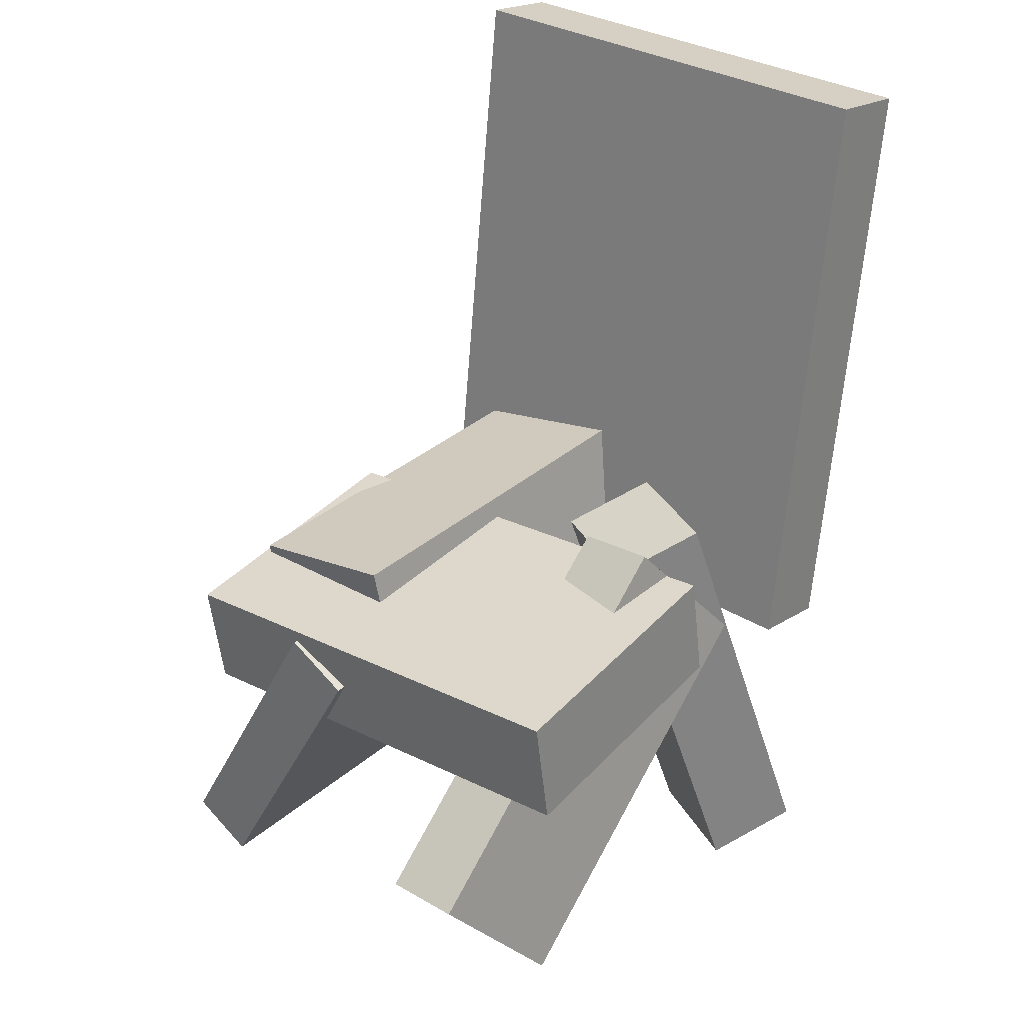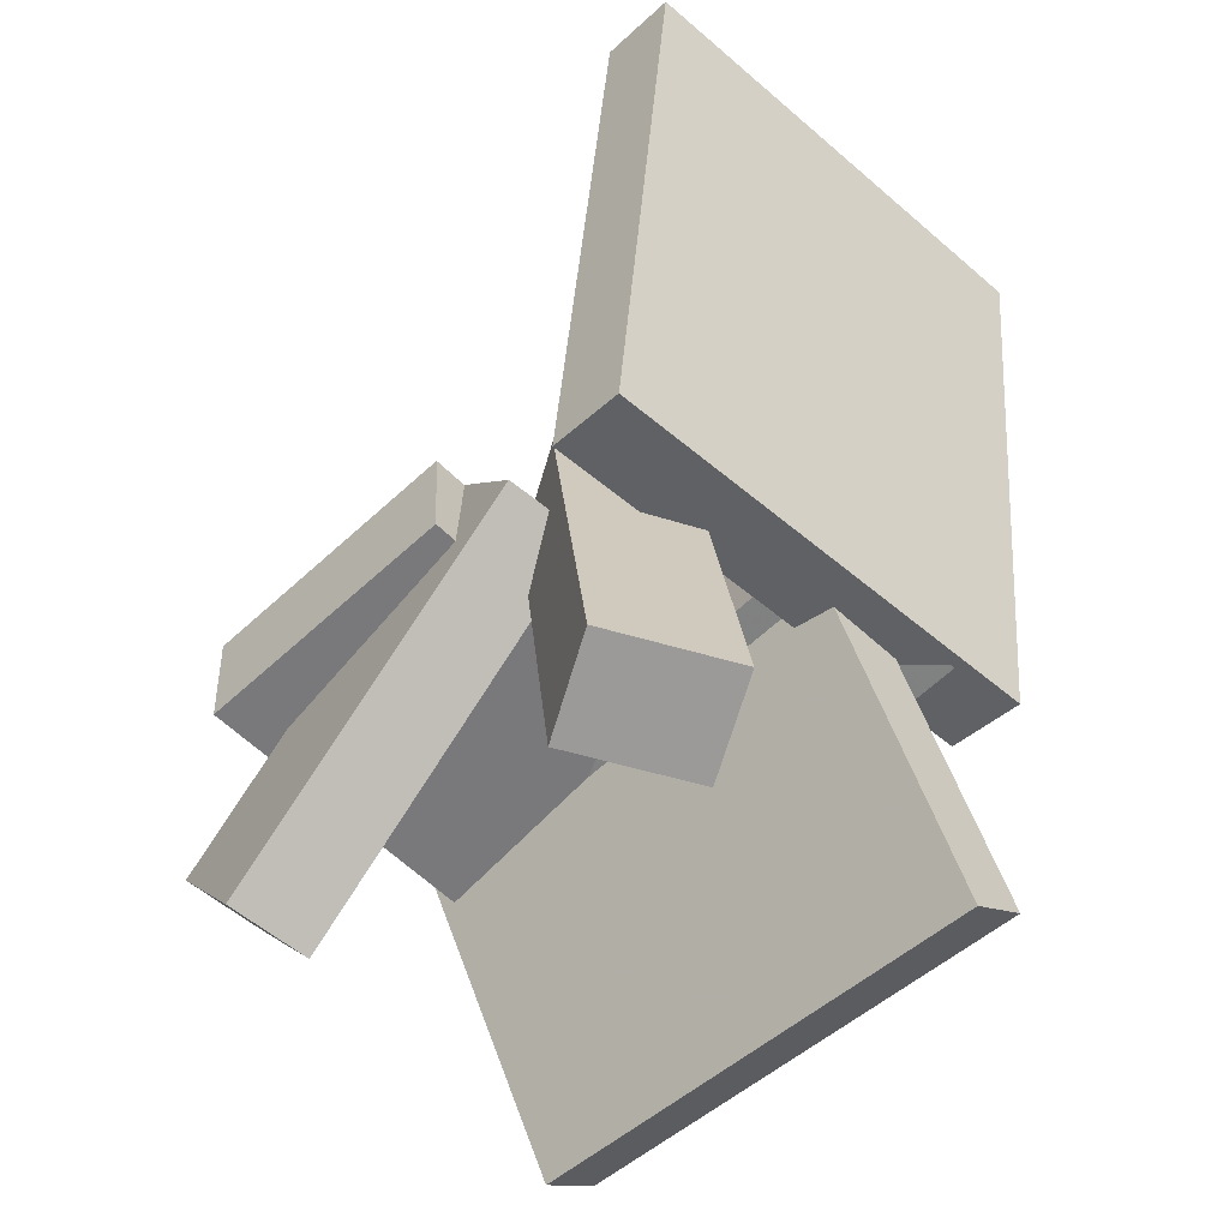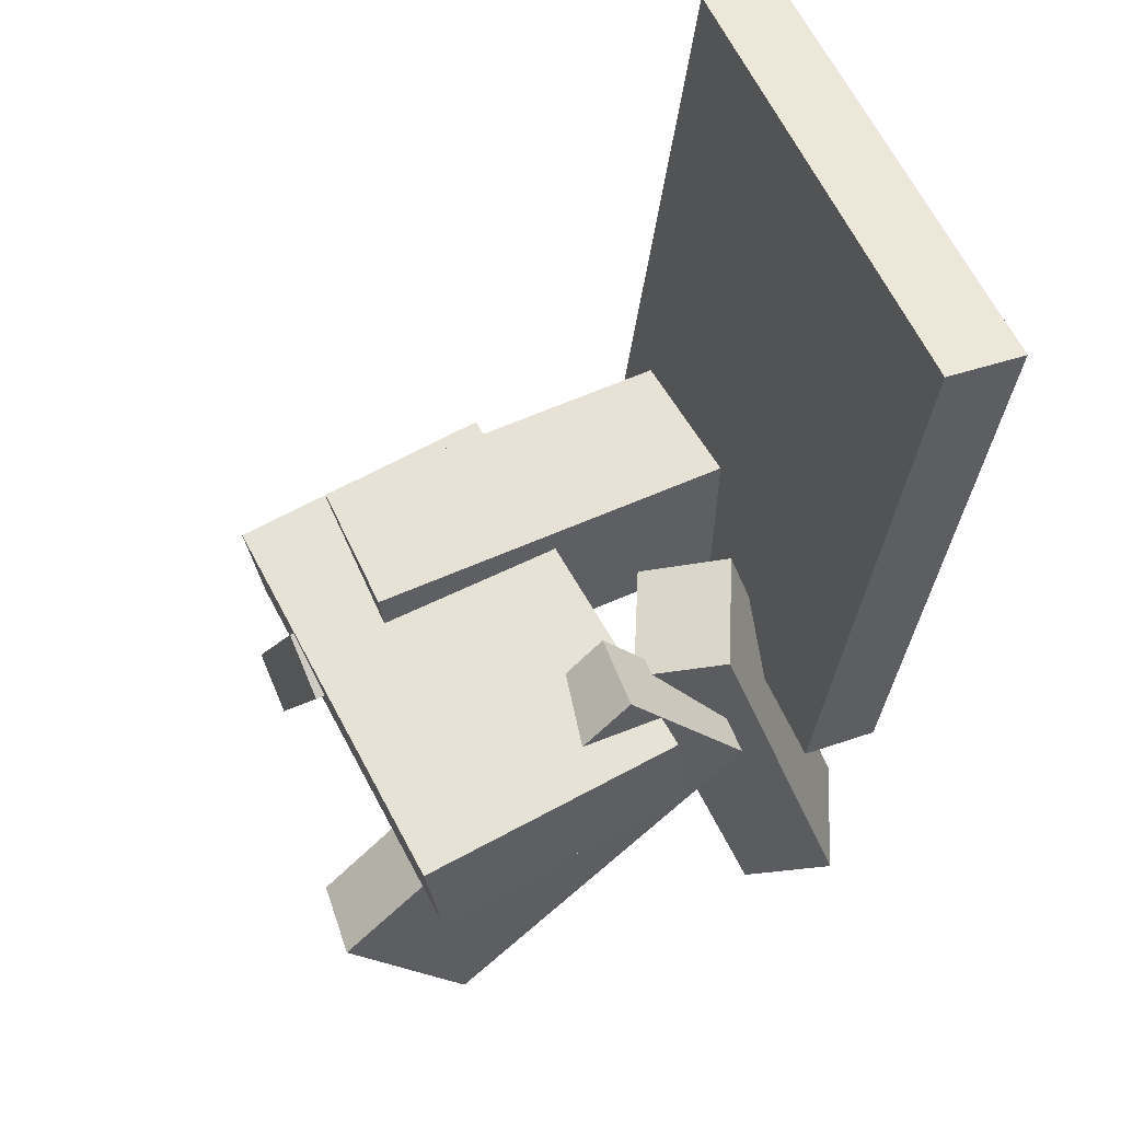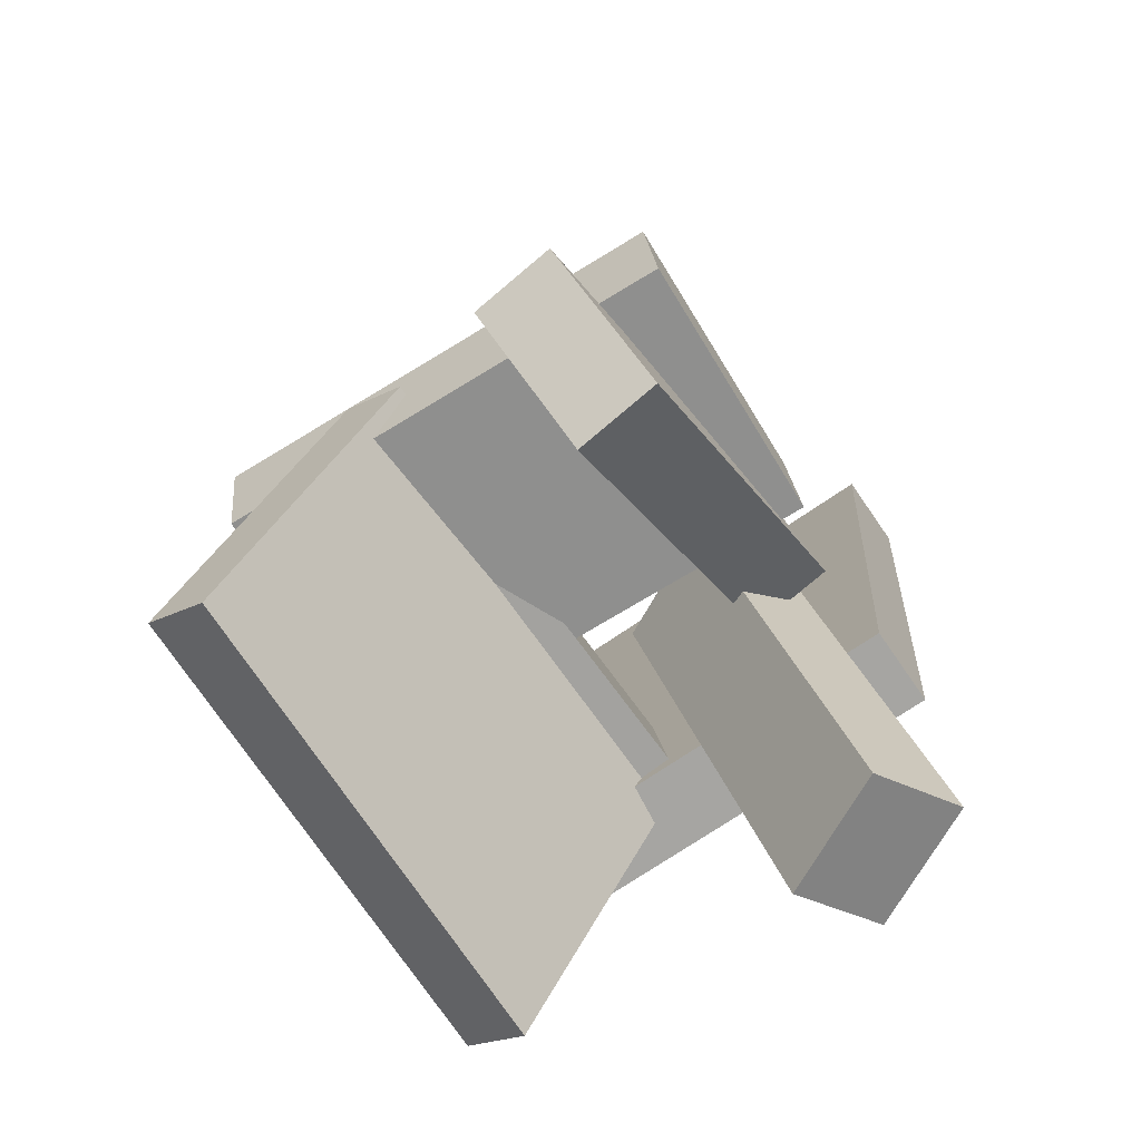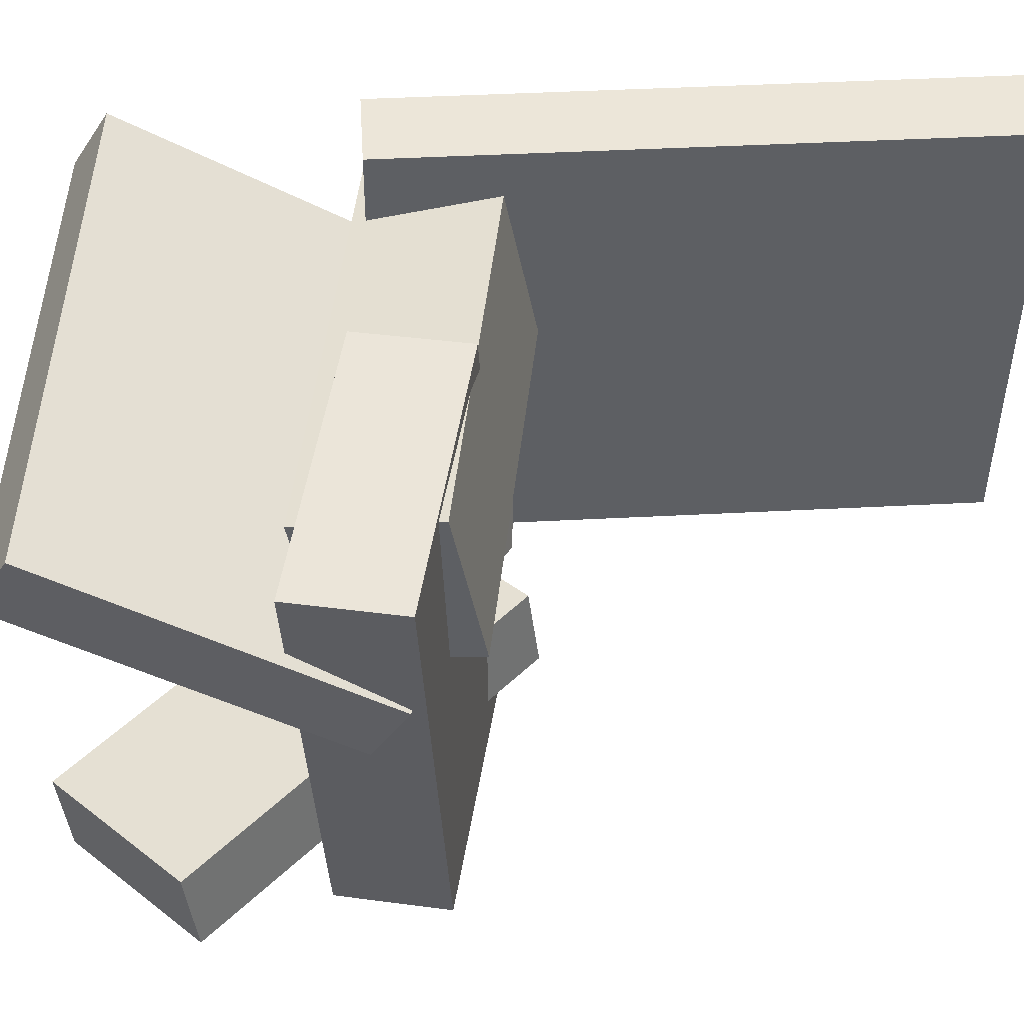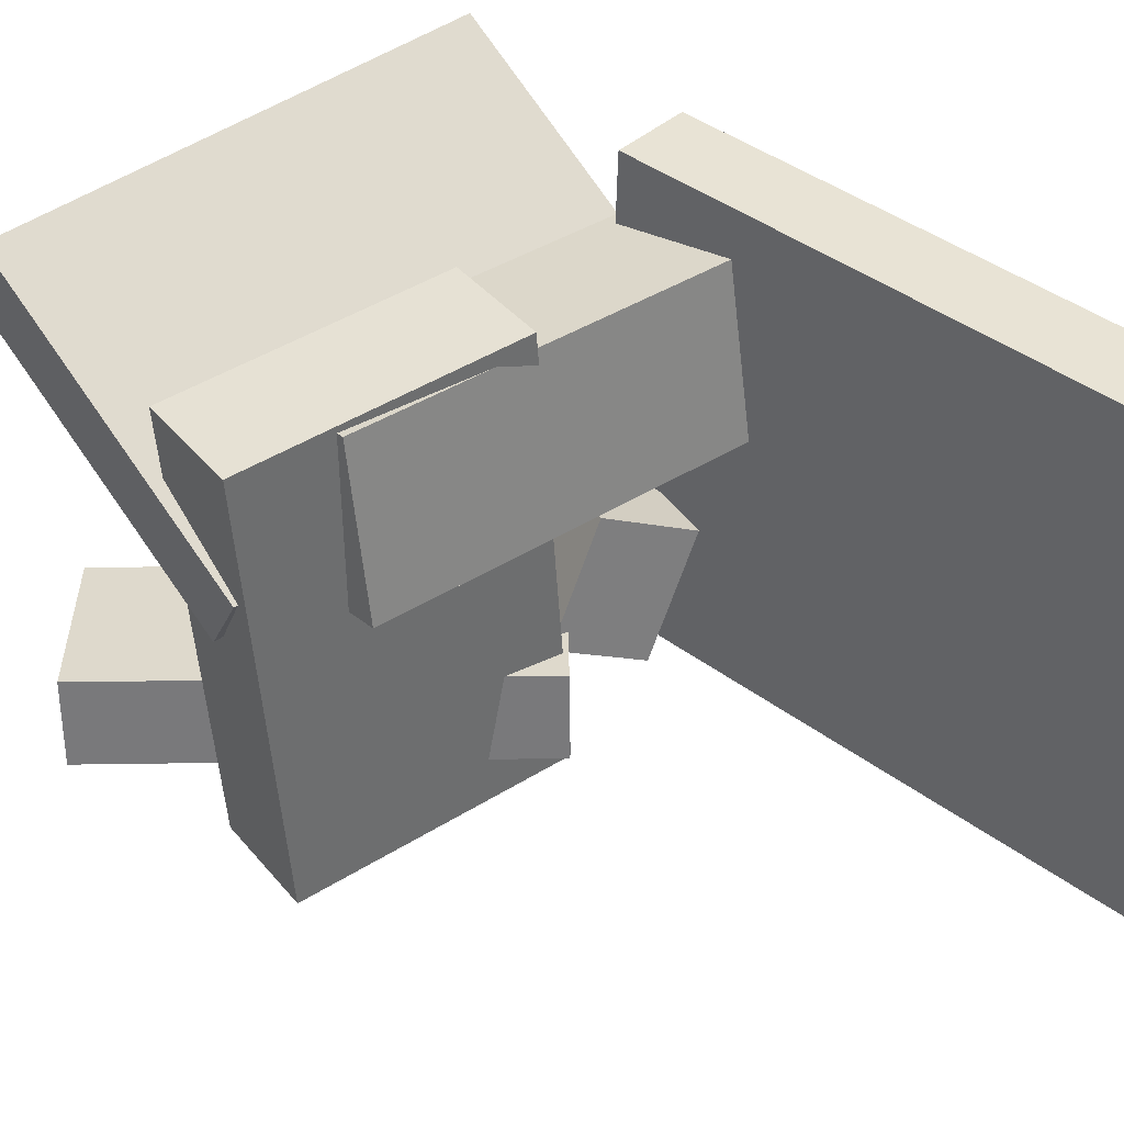
<metadata>
{"format":"obj","ext":"obj","renderer":"f3d","projection":"perspective","resolution":1024,"background":"white","views":[{"elev":30.5,"azim":130.4,"up":"+Y"},{"elev":-51.3,"azim":-134.7,"up":"+Y"},{"elev":56.6,"azim":155.5,"up":"+Y"},{"elev":-69.1,"azim":123.4,"up":"+Y"},{"elev":50.4,"azim":93.1,"up":"+Z"},{"elev":41.7,"azim":138.4,"up":"+Z"}]}
</metadata>
<code>
v -0.1868 -0.1456 -0.2031
v -0.1992 -0.1443 0.2035
v -0.2455 0.3599 -0.2065
v -0.2579 0.3613 0.2
v -0.1198 -0.1379 -0.2011
v -0.1323 -0.1365 0.2055
v -0.1785 0.3677 -0.2045
v -0.191 0.369 0.2021
f 1.0 7.0 5.0
f 1.0 3.0 7.0
f 1.0 4.0 3.0
f 1.0 2.0 4.0
f 3.0 8.0 7.0
f 3.0 4.0 8.0
f 5.0 7.0 8.0
f 5.0 8.0 6.0
f 1.0 5.0 6.0
f 1.0 6.0 2.0
f 2.0 6.0 8.0
f 2.0 8.0 4.0
v -0.1829 -0.1177 0.001391
v 0.1732 -0.1387 0.009168
v -0.1875 -0.144 0.1427
v 0.1686 -0.165 0.1505
v -0.1768 -0.006465 0.02225
v 0.1793 -0.02748 0.03002
v -0.1814 -0.0327 0.1636
v 0.1747 -0.05372 0.1713
f 9.0 15.0 13.0
f 9.0 11.0 15.0
f 9.0 12.0 11.0
f 9.0 10.0 12.0
f 11.0 16.0 15.0
f 11.0 12.0 16.0
f 13.0 15.0 16.0
f 13.0 16.0 14.0
f 9.0 13.0 14.0
f 9.0 14.0 10.0
f 10.0 14.0 16.0
f 10.0 16.0 12.0
v -0.1437 -0.4089 -0.07821
v -0.0426 -0.05242 -0.01903
v -0.2148 -0.3827 -0.1143
v -0.1137 -0.02628 -0.05508
v -0.09462 -0.407 -0.1736
v 0.0065 -0.05051 -0.1145
v -0.1657 -0.3808 -0.2097
v -0.06457 -0.02436 -0.1505
f 17.0 23.0 21.0
f 17.0 19.0 23.0
f 17.0 20.0 19.0
f 17.0 18.0 20.0
f 19.0 24.0 23.0
f 19.0 20.0 24.0
f 21.0 23.0 24.0
f 21.0 24.0 22.0
f 17.0 21.0 22.0
f 17.0 22.0 18.0
f 18.0 22.0 24.0
f 18.0 24.0 20.0
v -0.002654 -0.1185 -0.2044
v 0.01308 -0.1358 0.1786
v 0.007943 -0.02632 -0.2006
v 0.02368 -0.04359 0.1823
v 0.229 -0.1447 -0.2151
v 0.2448 -0.162 0.1679
v 0.2396 -0.05252 -0.2113
v 0.2553 -0.06979 0.1716
f 25.0 31.0 29.0
f 25.0 27.0 31.0
f 25.0 28.0 27.0
f 25.0 26.0 28.0
f 27.0 32.0 31.0
f 27.0 28.0 32.0
f 29.0 31.0 32.0
f 29.0 32.0 30.0
f 25.0 29.0 30.0
f 25.0 30.0 26.0
f 26.0 30.0 32.0
f 26.0 32.0 28.0
v 0.2065 -0.3426 -0.1921
v -0.06217 -0.1087 -0.1893
v 0.3033 -0.2318 -0.1675
v 0.03456 0.002113 -0.1647
v 0.1993 -0.3518 -0.1223
v -0.06945 -0.1179 -0.1194
v 0.296 -0.241 -0.09761
v 0.02729 -0.007082 -0.0948
f 33.0 39.0 37.0
f 33.0 35.0 39.0
f 33.0 36.0 35.0
f 33.0 34.0 36.0
f 35.0 40.0 39.0
f 35.0 36.0 40.0
f 37.0 39.0 40.0
f 37.0 40.0 38.0
f 33.0 37.0 38.0
f 33.0 38.0 34.0
f 34.0 38.0 40.0
f 34.0 40.0 36.0
v -0.1626 -0.1014 0.01611
v -0.1623 -0.3563 0.163
v -0.1613 -0.0714 0.06814
v -0.161 -0.3264 0.2151
v 0.2518 -0.1054 0.008319
v 0.2521 -0.3603 0.1553
v 0.2531 -0.0754 0.06035
v 0.2534 -0.3304 0.2073
f 41.0 47.0 45.0
f 41.0 43.0 47.0
f 41.0 44.0 43.0
f 41.0 42.0 44.0
f 43.0 48.0 47.0
f 43.0 44.0 48.0
f 45.0 47.0 48.0
f 45.0 48.0 46.0
f 41.0 45.0 46.0
f 41.0 46.0 42.0
f 42.0 46.0 48.0
f 42.0 48.0 44.0

</code>
